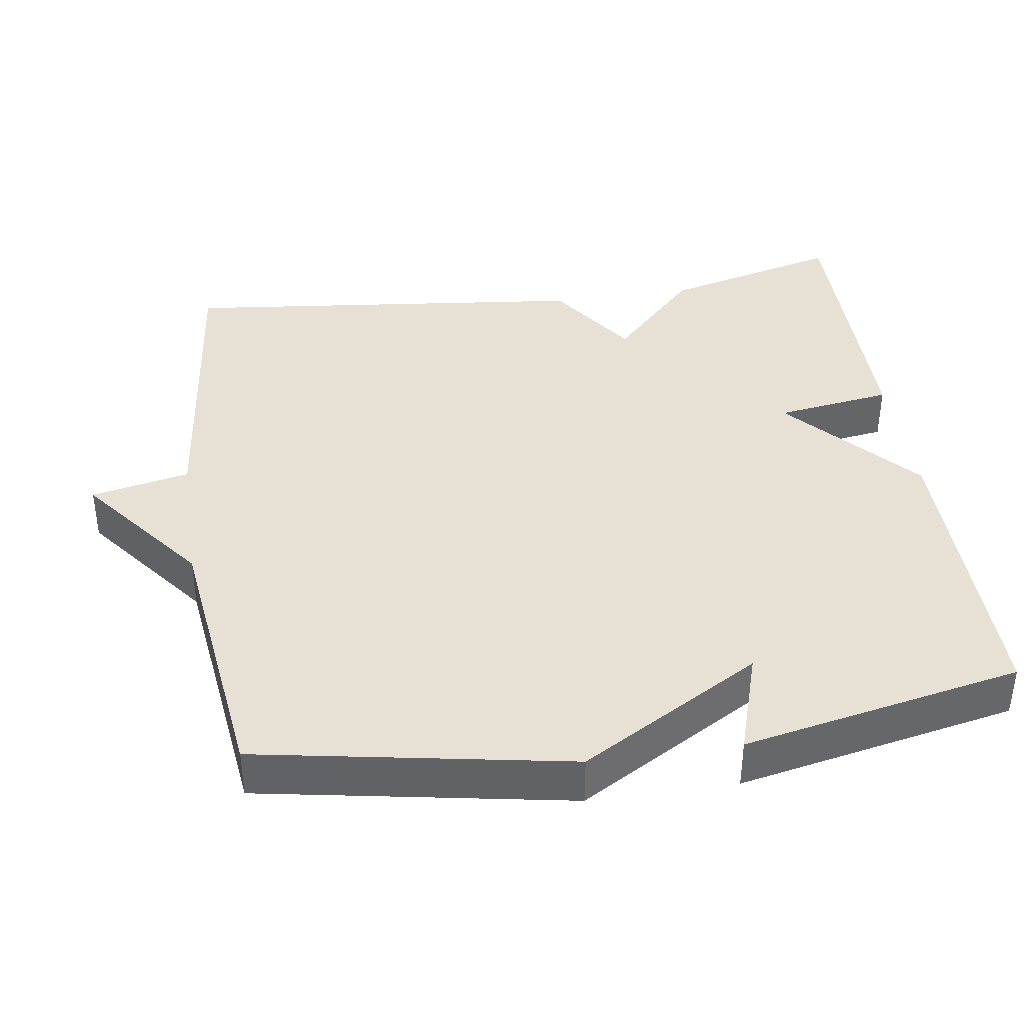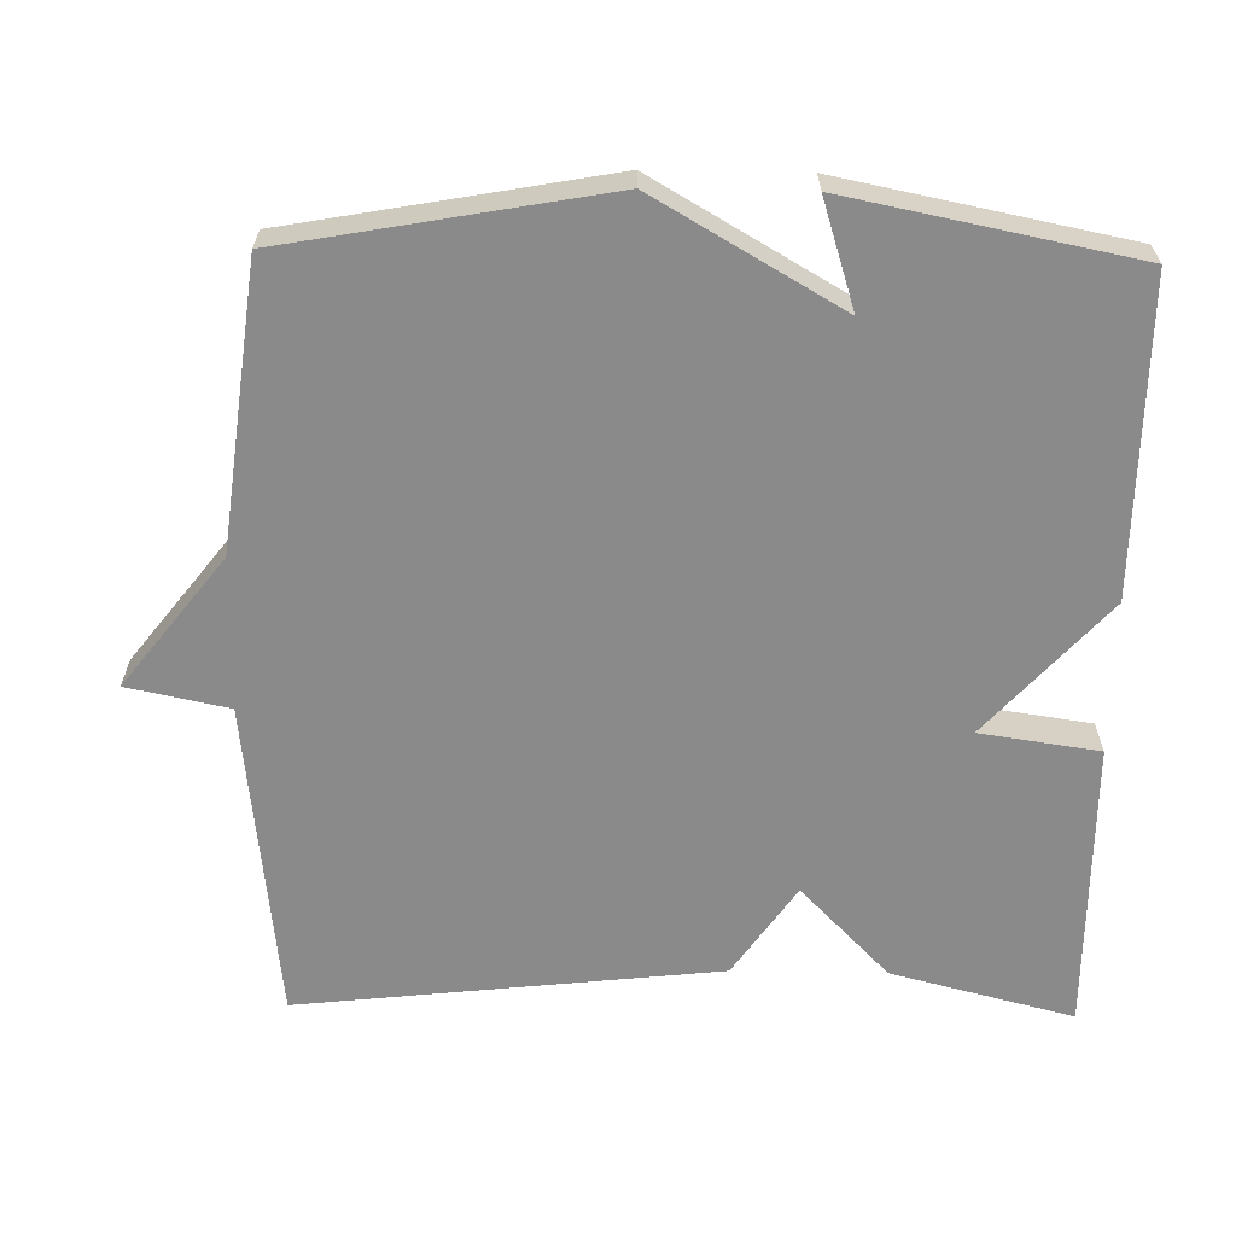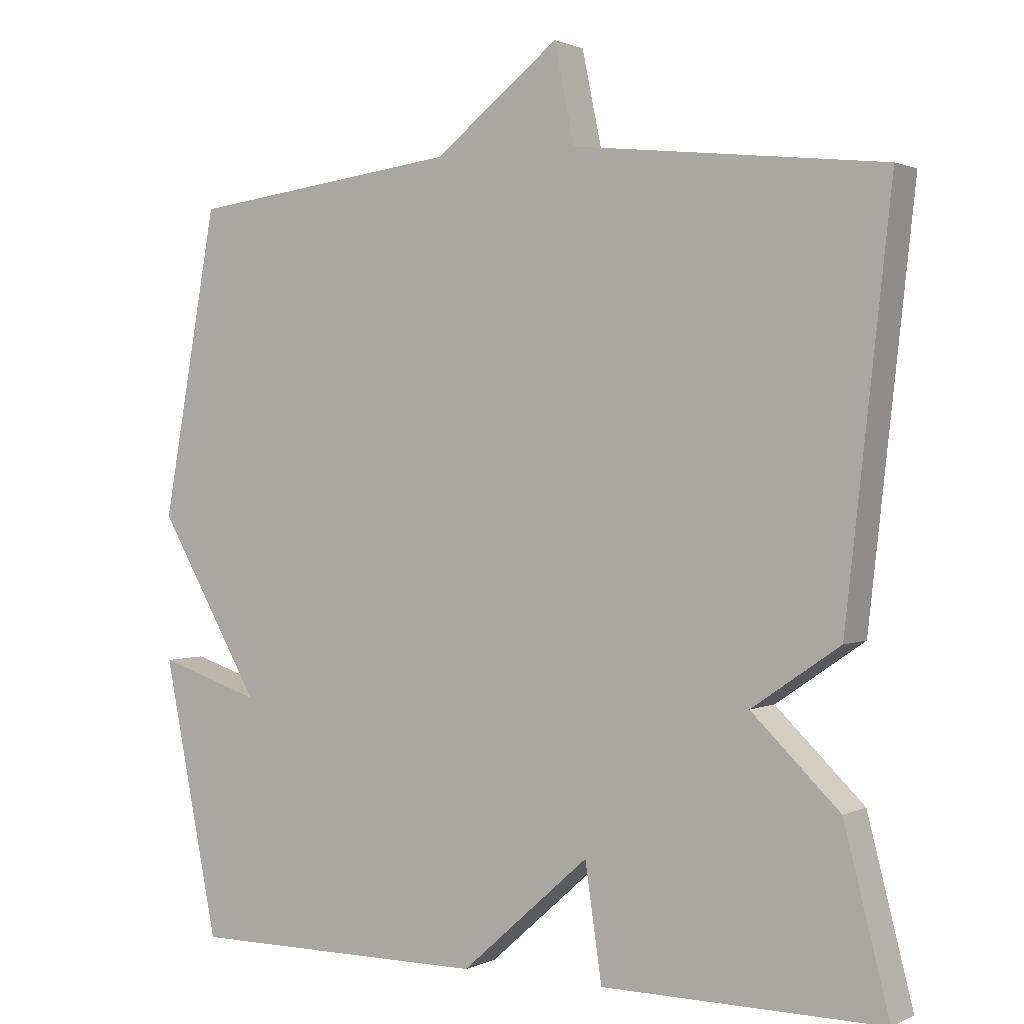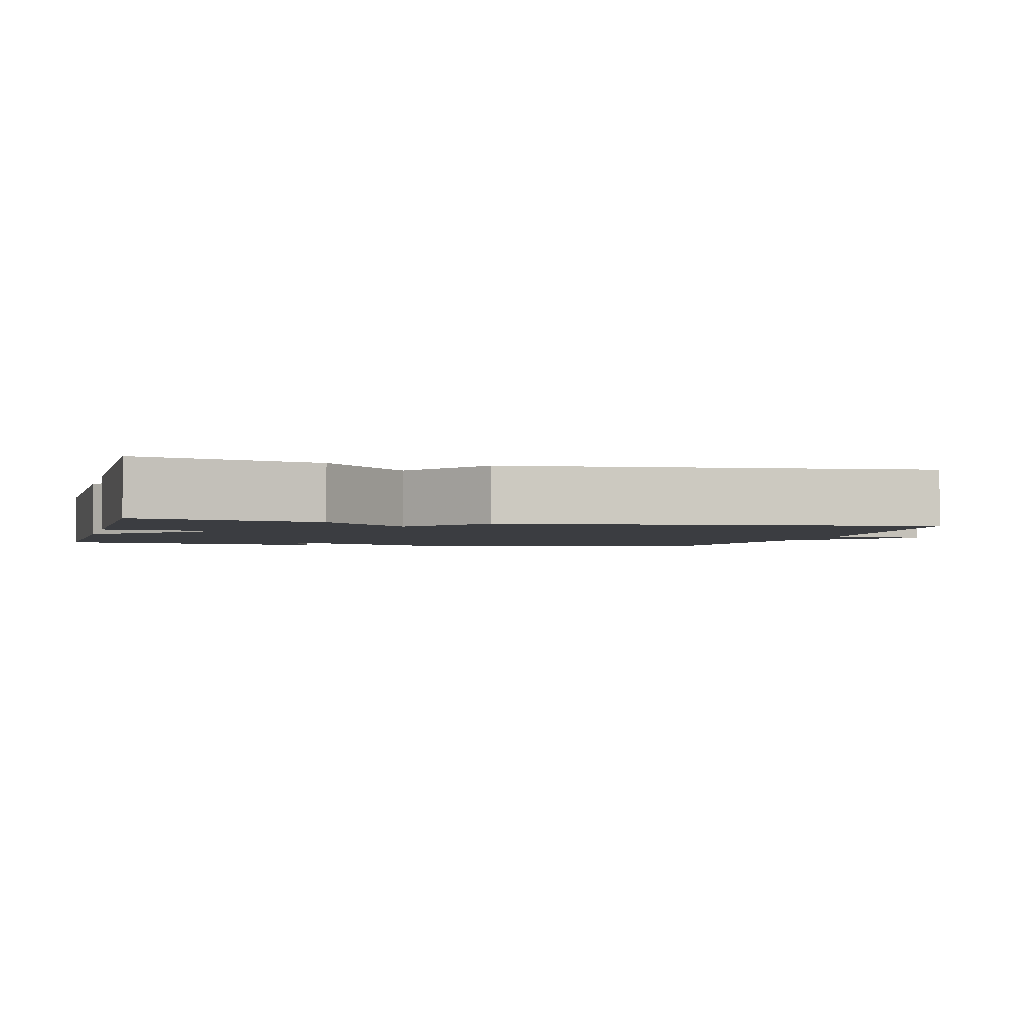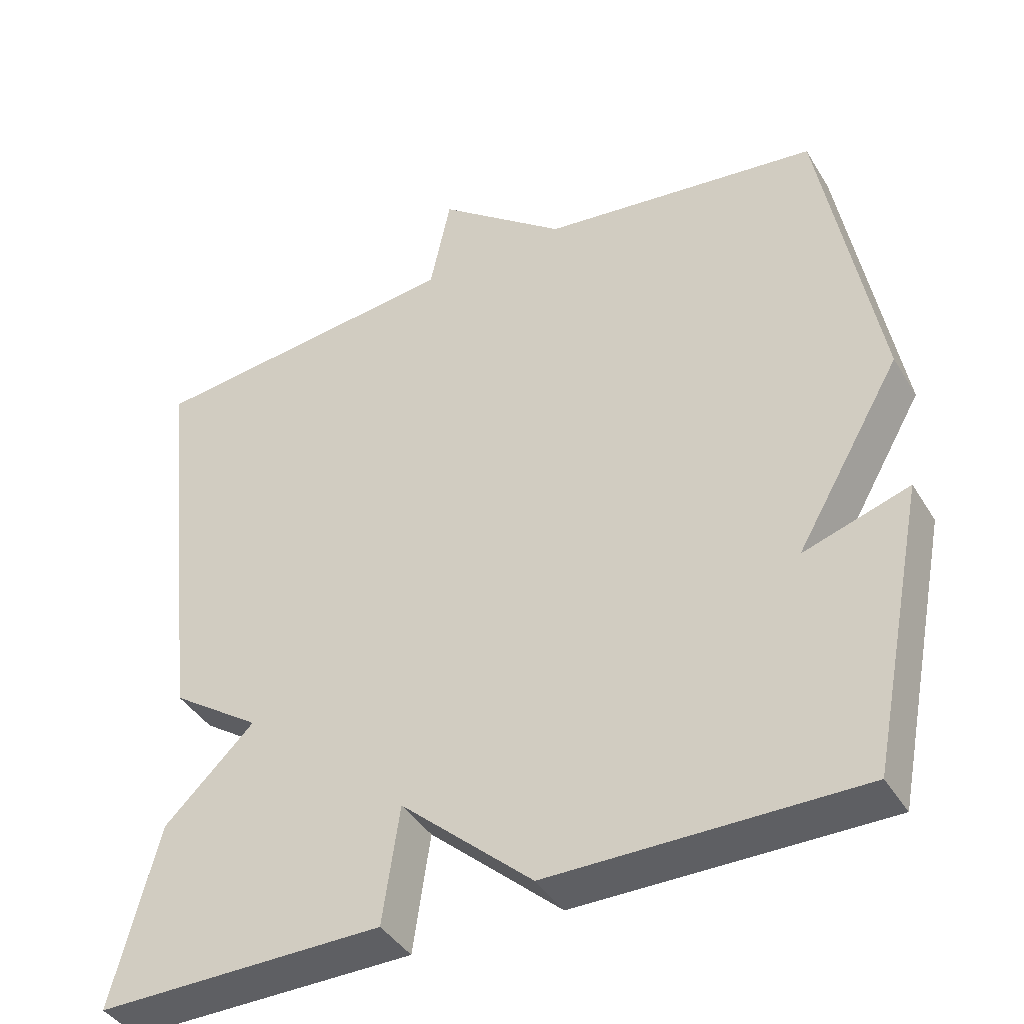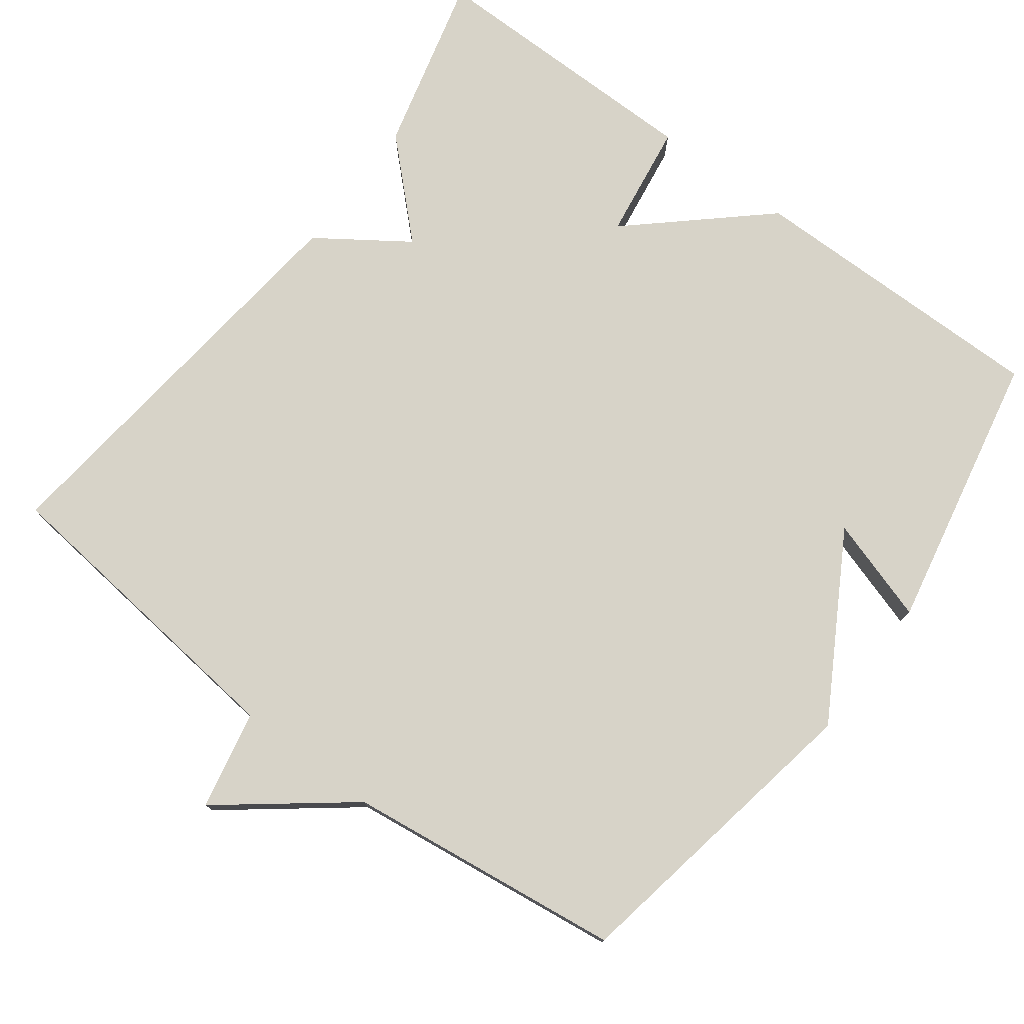
<metadata>
{"format":"obj","ext":"obj","renderer":"f3d","projection":"perspective","resolution":1024,"background":"white","views":[{"elev":39.2,"azim":81.5,"up":"+Y"},{"elev":-63.6,"azim":89.0,"up":"+Y"},{"elev":1.3,"azim":-148.4,"up":"+Z"},{"elev":-2.4,"azim":-104.4,"up":"+Y"},{"elev":-41.1,"azim":28.8,"up":"+Z"},{"elev":76.5,"azim":36.8,"up":"+Y"}]}
</metadata>
<code>
v 0.5 0.07 -0.5
v 0.086 0.07 -0.498
v -0.091 0.07 -0.34
v -0.114 0.07 -0.498
v -0.5 0.07 -0.5
v -0.438 0.07 -0.258
v -0.317 0.07 -0.141
v -0.438 0.07 -0.058
v -0.5 0.07 0.5
v -0.074 0.07 0.547
v -0.046 0.07 0.681
v 0.126 0.07 0.547
v 0.5 0.07 0.5
v 0.576 0.07 0.079
v 0.434 0.07 -0.166
v 0.576 0.07 -0.121
v 0.5 0 -0.5
v 0.086 0 -0.498
v -0.091 0 -0.34
v -0.114 0 -0.498
v -0.5 0 -0.5
v -0.438 0 -0.258
v -0.317 0 -0.141
v -0.438 0 -0.058
v -0.5 0 0.5
v -0.074 0 0.547
v -0.046 0 0.681
v 0.126 0 0.547
v 0.5 0 0.5
v 0.576 0 0.079
v 0.434 0 -0.166
v 0.576 0 -0.121
f 1 2 3
f 16 1 3
f 15 16 3
f 14 15 3
f 13 14 3
f 12 13 3
f 10 11 12 3
f 7 8 9 10
f 7 10 3 4
f 4 5 6 7
f 19 18 17
f 19 17 32
f 19 32 31
f 19 31 30
f 19 30 29
f 19 29 28
f 19 28 27 26
f 26 25 24 23
f 20 19 26 23
f 23 22 21 20
f 1 17 18 2
f 2 18 19 3
f 3 19 20 4
f 4 20 21 5
f 5 21 22 6
f 6 22 23 7
f 7 23 24 8
f 8 24 25 9
f 9 25 26 10
f 10 26 27 11
f 11 27 28 12
f 12 28 29 13
f 13 29 30 14
f 14 30 31 15
f 15 31 32 16
f 16 32 17 1

</code>
